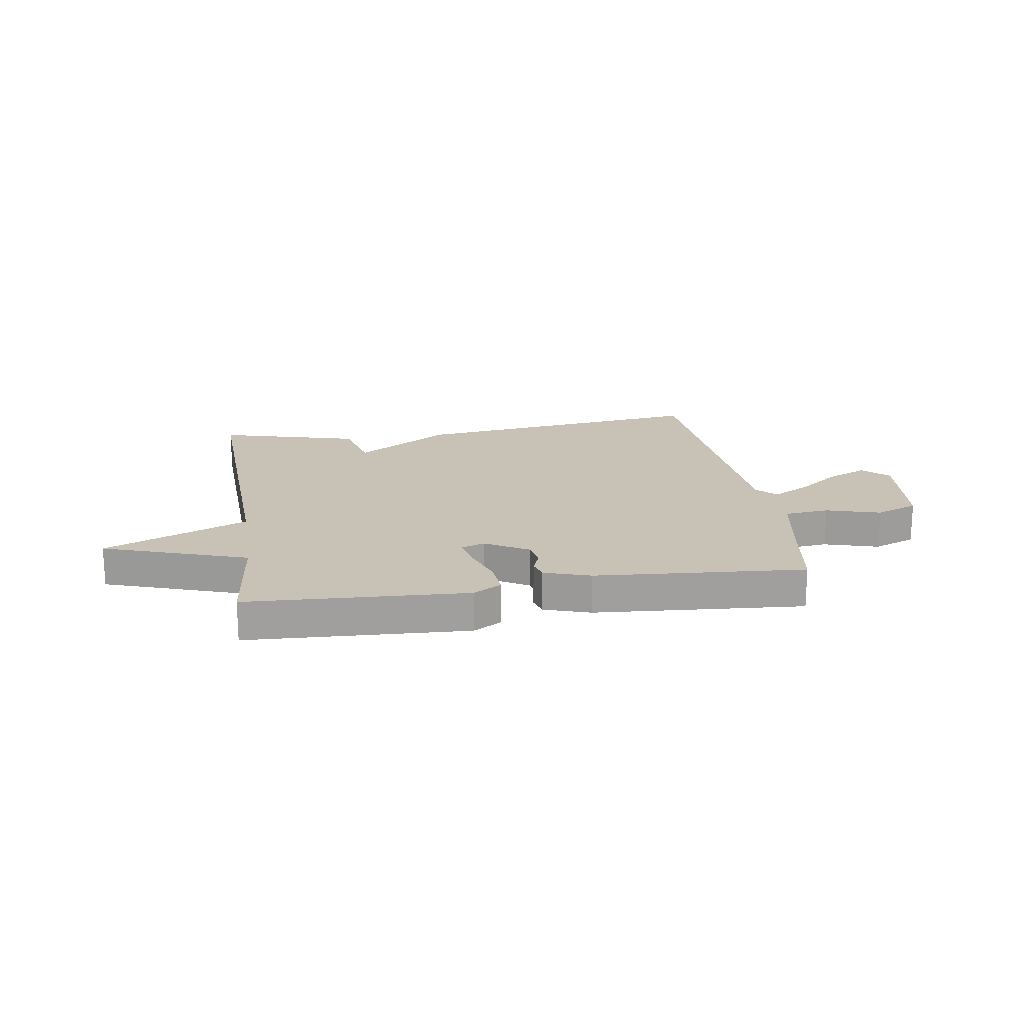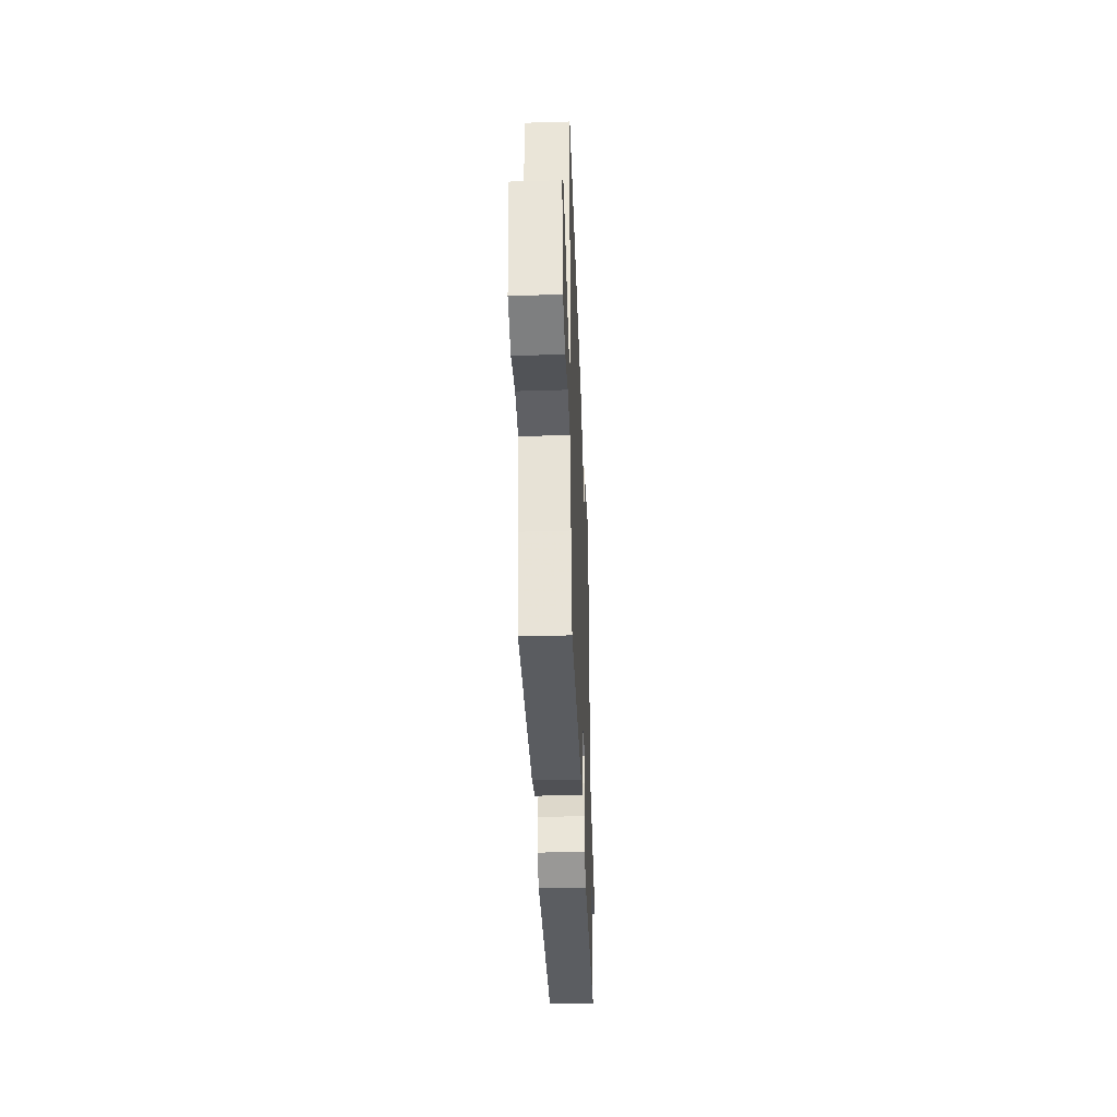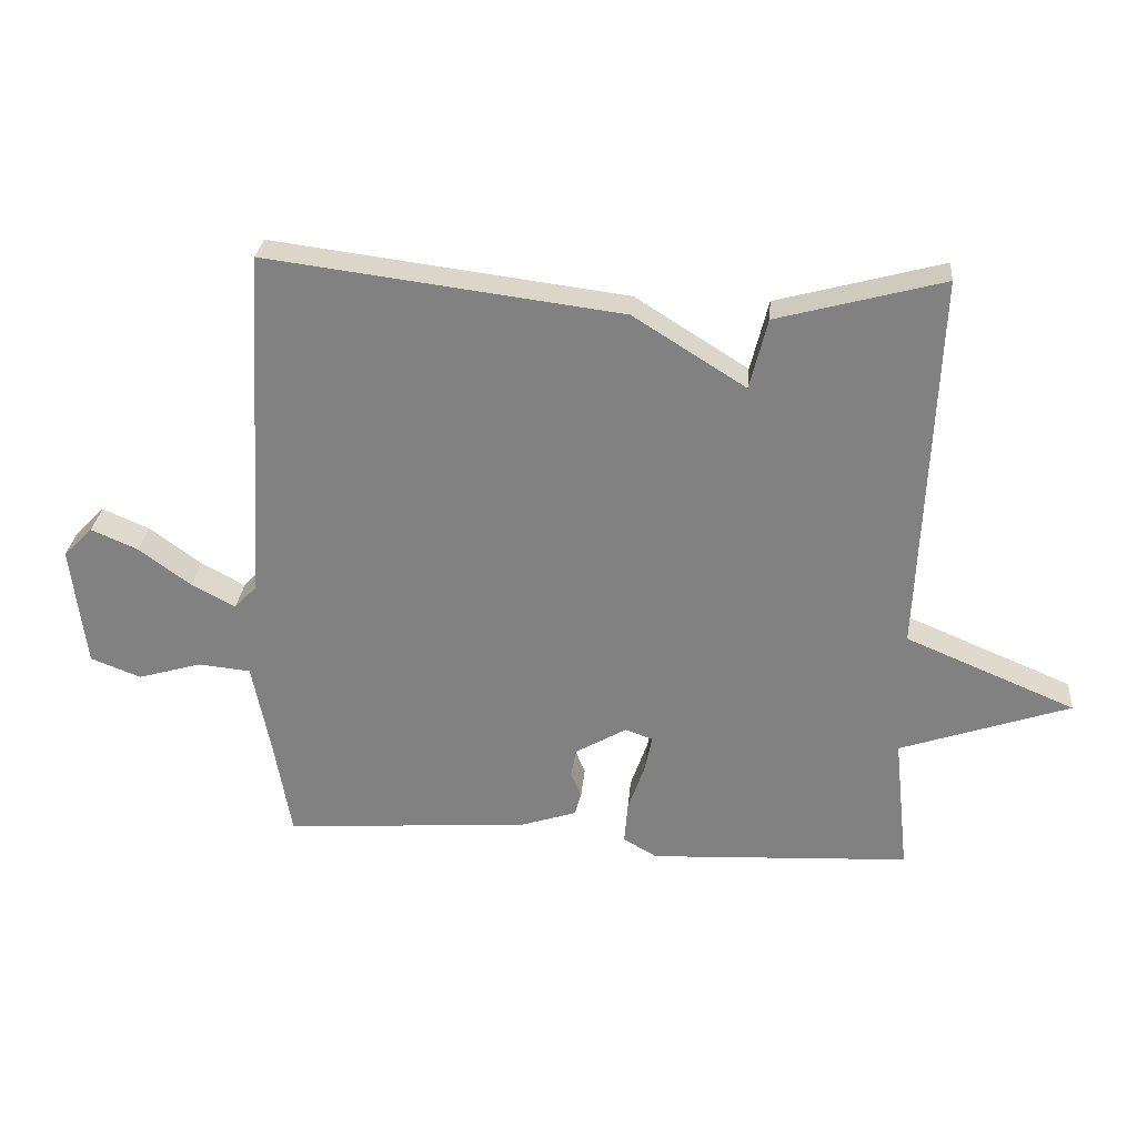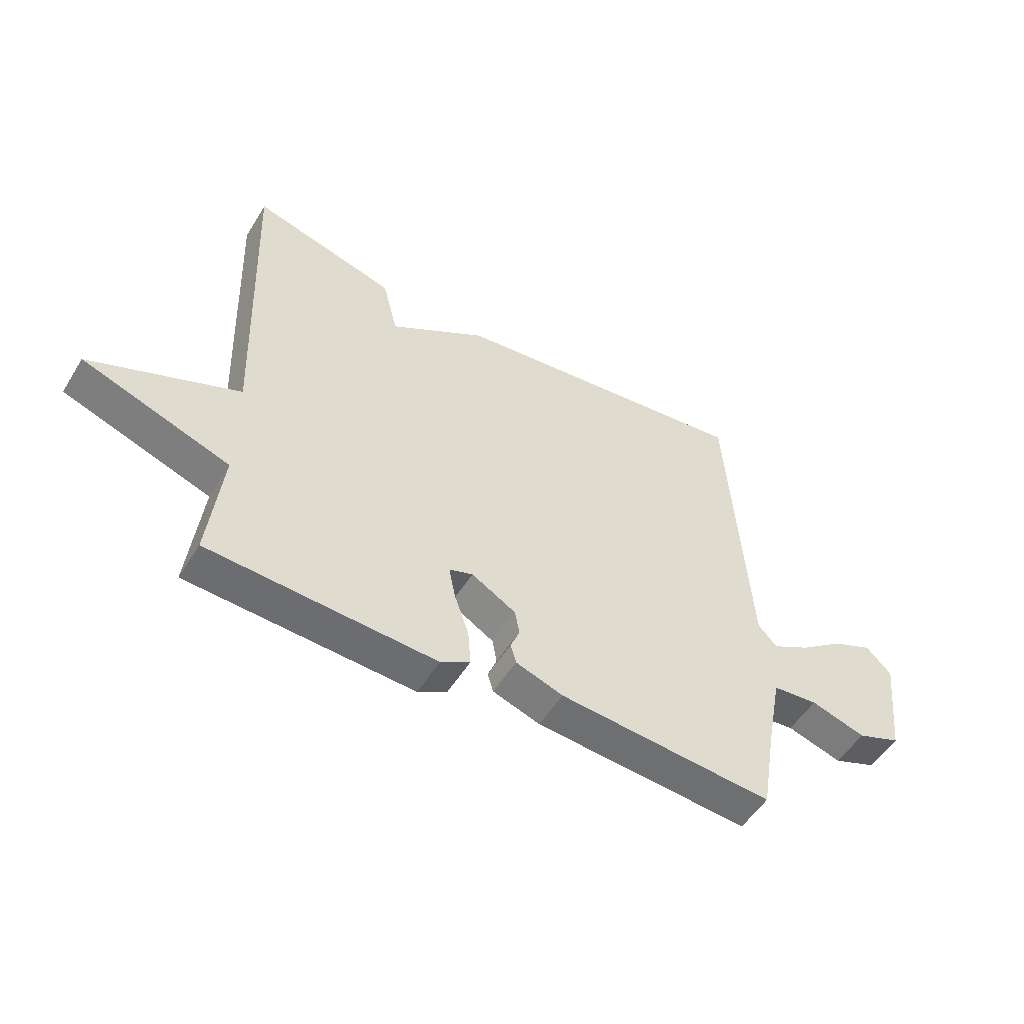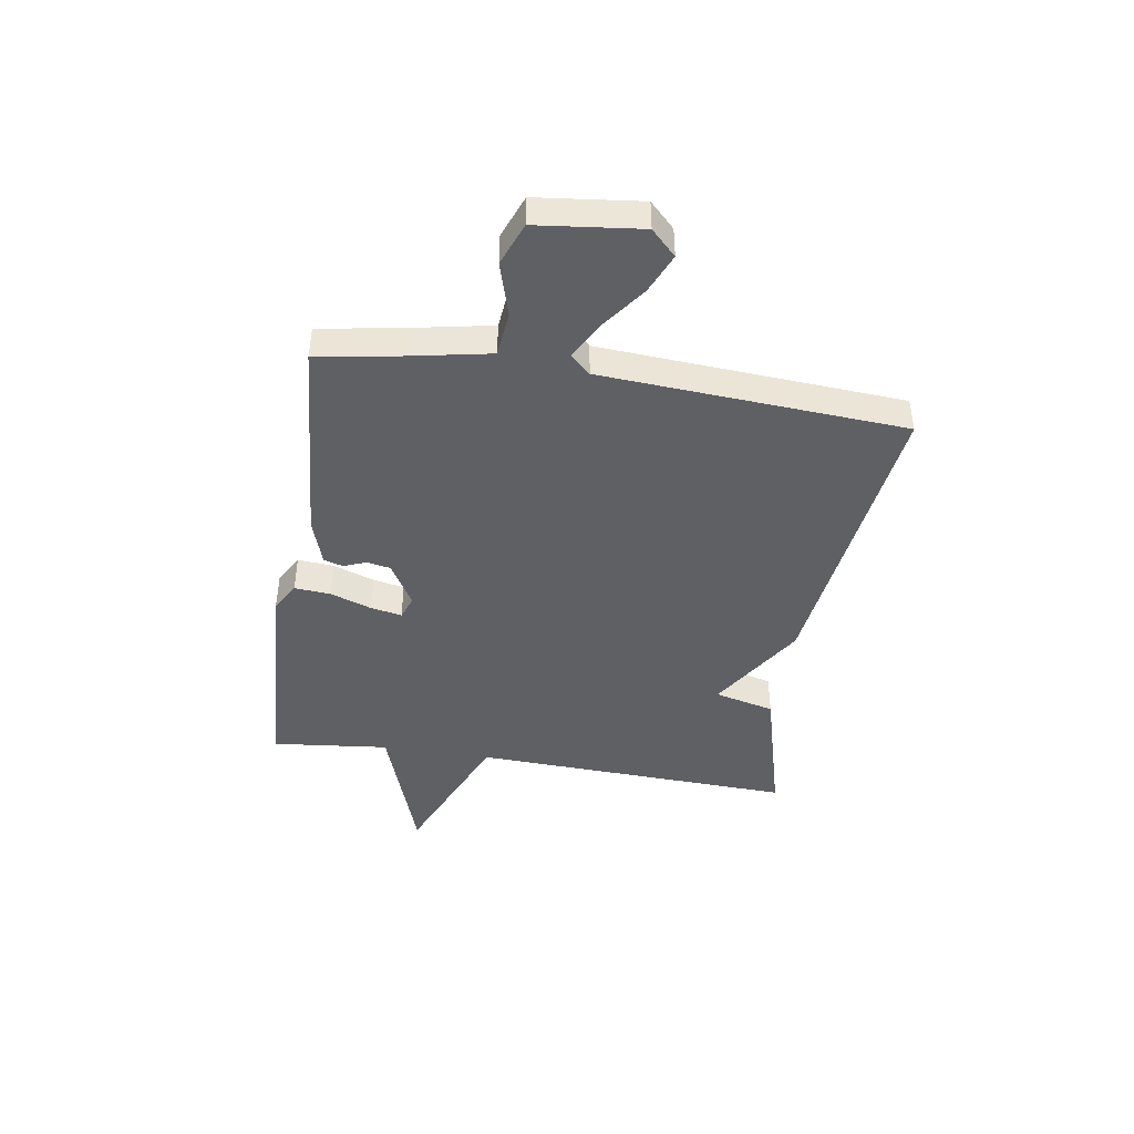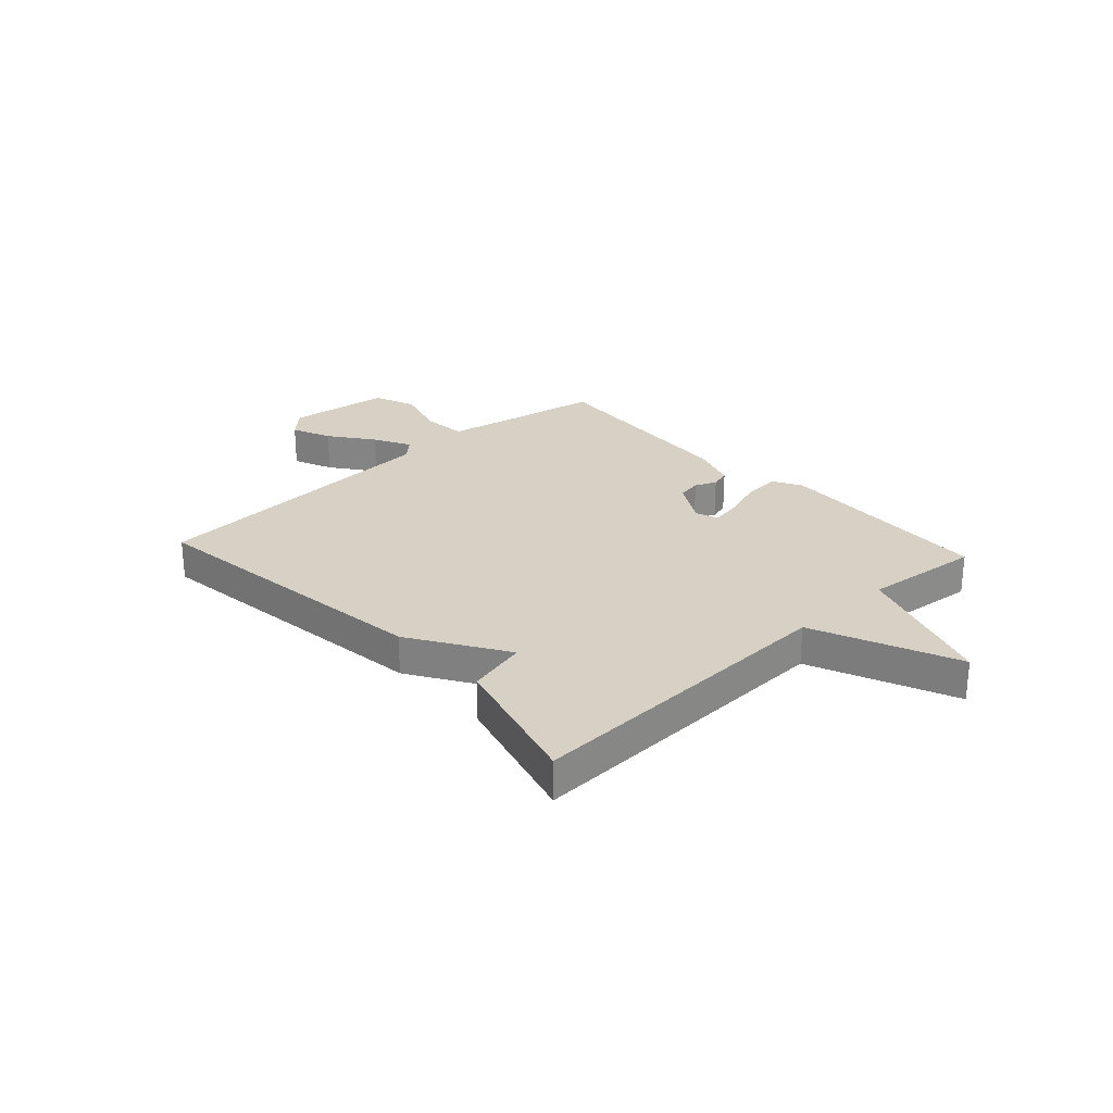
<metadata>
{"format":"obj","ext":"obj","renderer":"f3d","projection":"perspective","resolution":1024,"background":"white","views":[{"elev":19.0,"azim":171.1,"up":"+Y"},{"elev":-38.7,"azim":-87.8,"up":"+Z"},{"elev":28.8,"azim":5.3,"up":"+Z"},{"elev":-52.8,"azim":149.0,"up":"+Z"},{"elev":-43.6,"azim":-99.0,"up":"+Y"},{"elev":26.6,"azim":47.4,"up":"+Y"}]}
</metadata>
<code>
v -0.5 0.07 -0.5
v -0.526 0.07 -0.347
v -0.554 0.07 -0.203
v -0.635 0.07 -0.195
v -0.733 0.07 -0.224
v -0.811 0.07 -0.194
v -0.833 0.07 -0.005
v -0.788 0.07 0.04
v -0.716 0.07 0.009
v -0.636 0.07 -0.05
v -0.569 0.07 -0.086
v -0.535 0.07 -0.05
v -0.5 0.07 0.5
v 0.045 0.07 0.431
v 0.218 0.07 0.322
v 0.245 0.07 0.431
v 0.5 0.07 0.5
v 0.477 0.07 -0.087
v 0.738 0.07 -0.197
v 0.477 0.07 -0.287
v 0.5 0.07 -0.5
v 0.099 0.07 -0.52
v 0.047 0.07 -0.49
v 0.052 0.07 -0.425
v 0.078 0.07 -0.35
v 0.089 0.07 -0.293
v 0.047 0.07 -0.278
v -0.032 0.07 -0.324
v -0.04 0.07 -0.368
v -0.024 0.07 -0.408
v -0.034 0.07 -0.443
v -0.118 0.07 -0.471
v -0.5 0 -0.5
v -0.526 0 -0.347
v -0.554 0 -0.203
v -0.635 0 -0.195
v -0.733 0 -0.224
v -0.811 0 -0.194
v -0.833 0 -0.005
v -0.788 0 0.04
v -0.716 0 0.009
v -0.636 0 -0.05
v -0.569 0 -0.086
v -0.535 0 -0.05
v -0.5 0 0.5
v 0.045 0 0.431
v 0.218 0 0.322
v 0.245 0 0.431
v 0.5 0 0.5
v 0.477 0 -0.087
v 0.738 0 -0.197
v 0.477 0 -0.287
v 0.5 0 -0.5
v 0.099 0 -0.52
v 0.047 0 -0.49
v 0.052 0 -0.425
v 0.078 0 -0.35
v 0.089 0 -0.293
v 0.047 0 -0.278
v -0.032 0 -0.324
v -0.04 0 -0.368
v -0.024 0 -0.408
v -0.034 0 -0.443
v -0.118 0 -0.471
f 32 1 2
f 31 32 2
f 30 31 2
f 29 30 2
f 28 29 2 3
f 27 28 3
f 23 24 25
f 22 23 25
f 21 22 25
f 20 21 25
f 20 25 26
f 19 20 26
f 18 19 26
f 17 18 26
f 16 17 26
f 15 16 26
f 15 26 27
f 14 15 27
f 13 14 27
f 12 13 27
f 8 9 10
f 7 8 10
f 6 7 10
f 5 6 10
f 4 5 10
f 3 4 10 11
f 3 11 12 27
f 34 33 64
f 34 64 63
f 34 63 62
f 34 62 61
f 35 34 61 60
f 35 60 59
f 57 56 55
f 57 55 54
f 57 54 53
f 57 53 52
f 58 57 52
f 58 52 51
f 58 51 50
f 58 50 49
f 58 49 48
f 58 48 47
f 59 58 47
f 59 47 46
f 59 46 45
f 59 45 44
f 42 41 40
f 42 40 39
f 42 39 38
f 42 38 37
f 42 37 36
f 43 42 36 35
f 59 44 43 35
f 1 33 34 2
f 2 34 35 3
f 3 35 36 4
f 4 36 37 5
f 5 37 38 6
f 6 38 39 7
f 7 39 40 8
f 8 40 41 9
f 9 41 42 10
f 10 42 43 11
f 11 43 44 12
f 12 44 45 13
f 13 45 46 14
f 14 46 47 15
f 15 47 48 16
f 16 48 49 17
f 17 49 50 18
f 18 50 51 19
f 19 51 52 20
f 20 52 53 21
f 21 53 54 22
f 22 54 55 23
f 23 55 56 24
f 24 56 57 25
f 25 57 58 26
f 26 58 59 27
f 27 59 60 28
f 28 60 61 29
f 29 61 62 30
f 30 62 63 31
f 31 63 64 32
f 32 64 33 1

</code>
